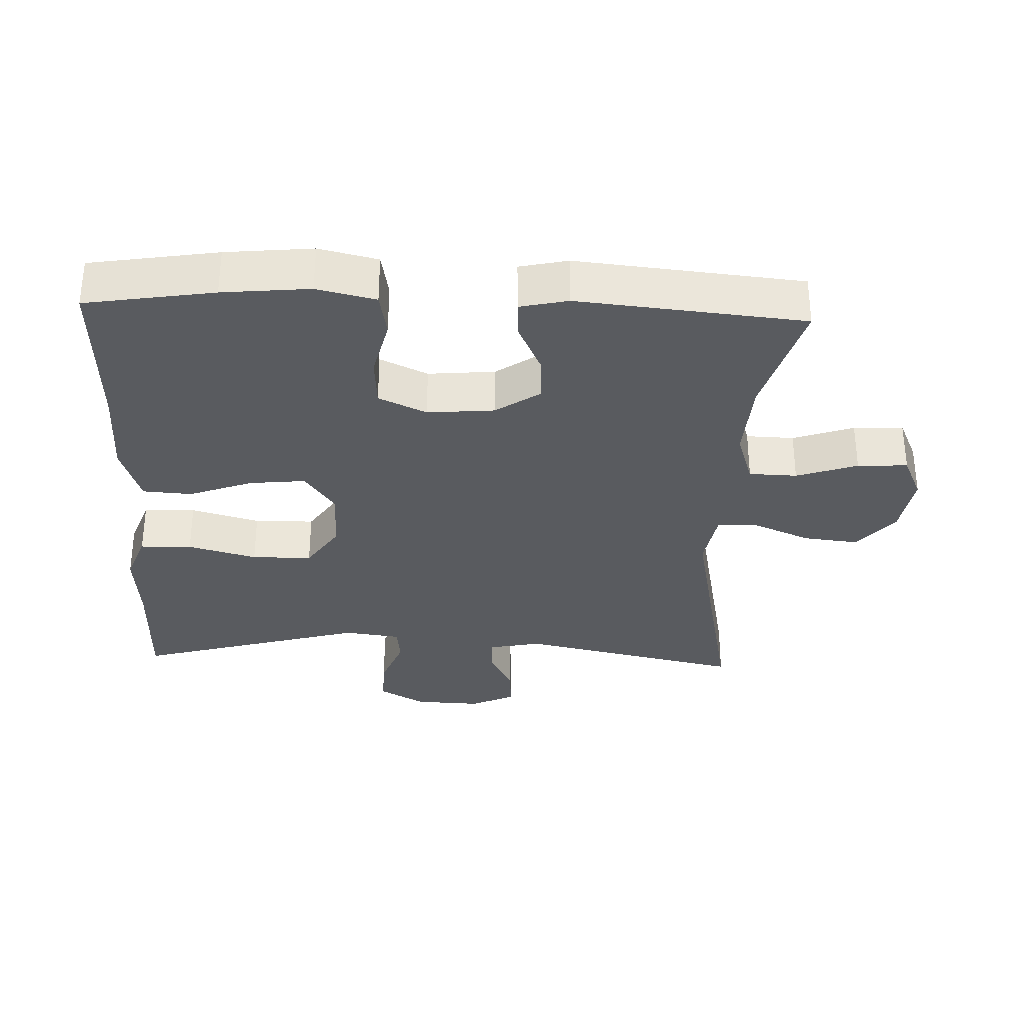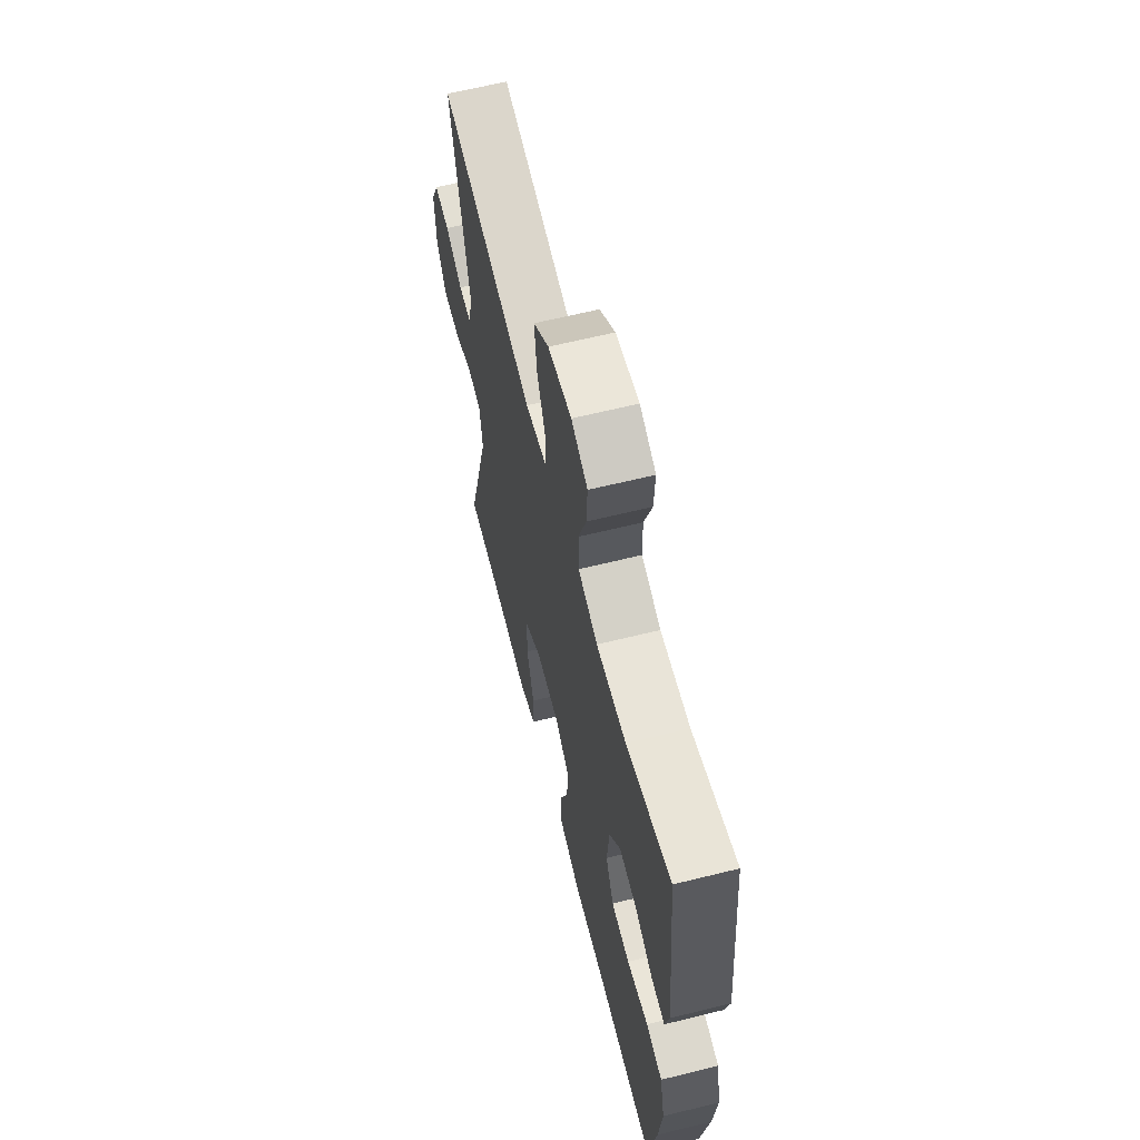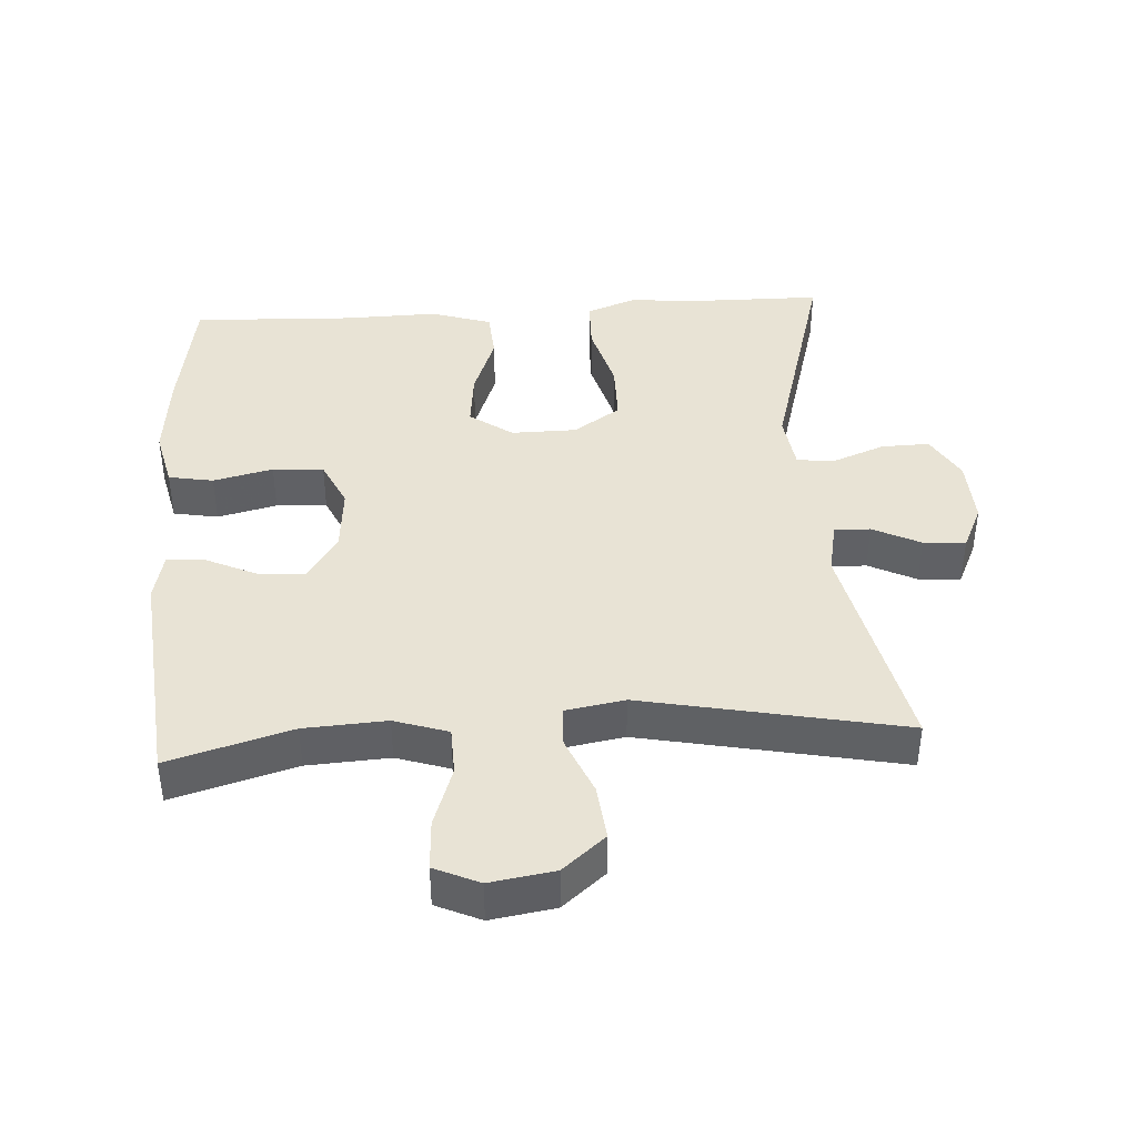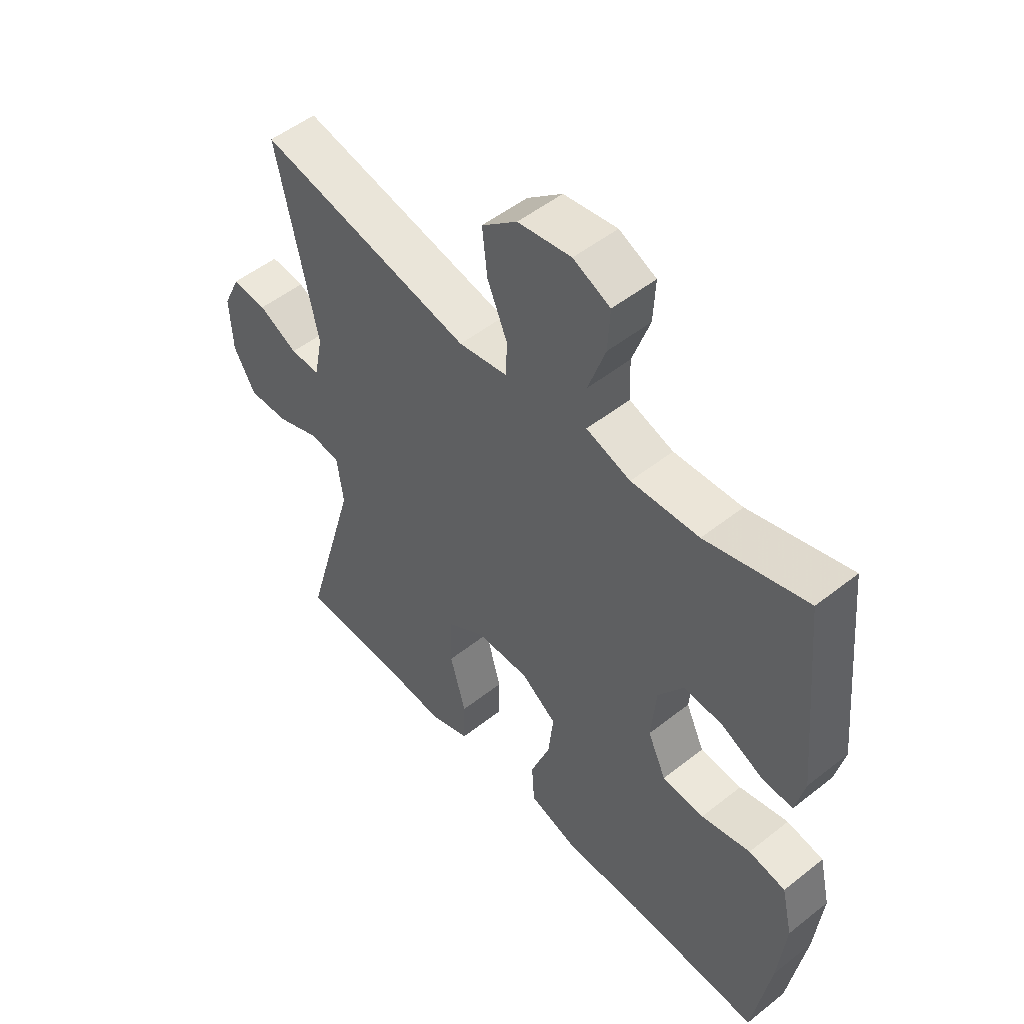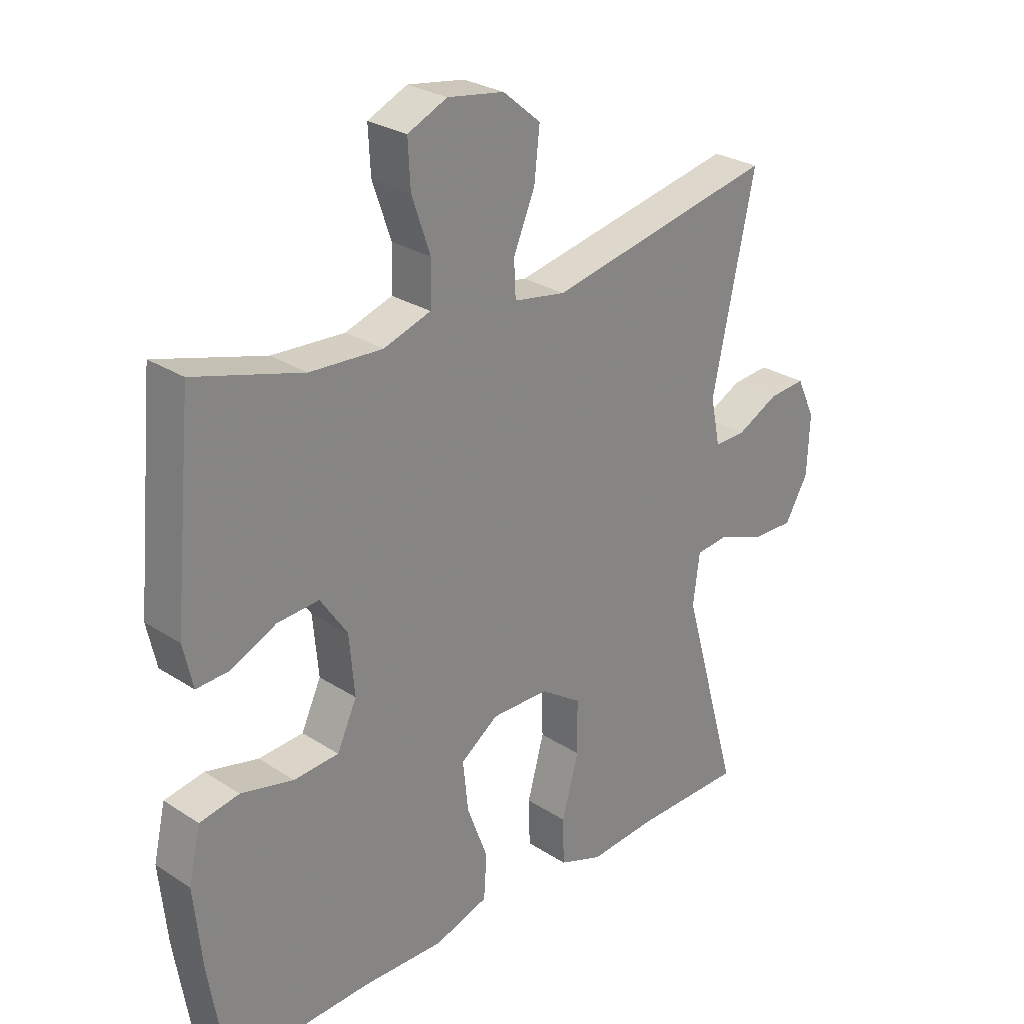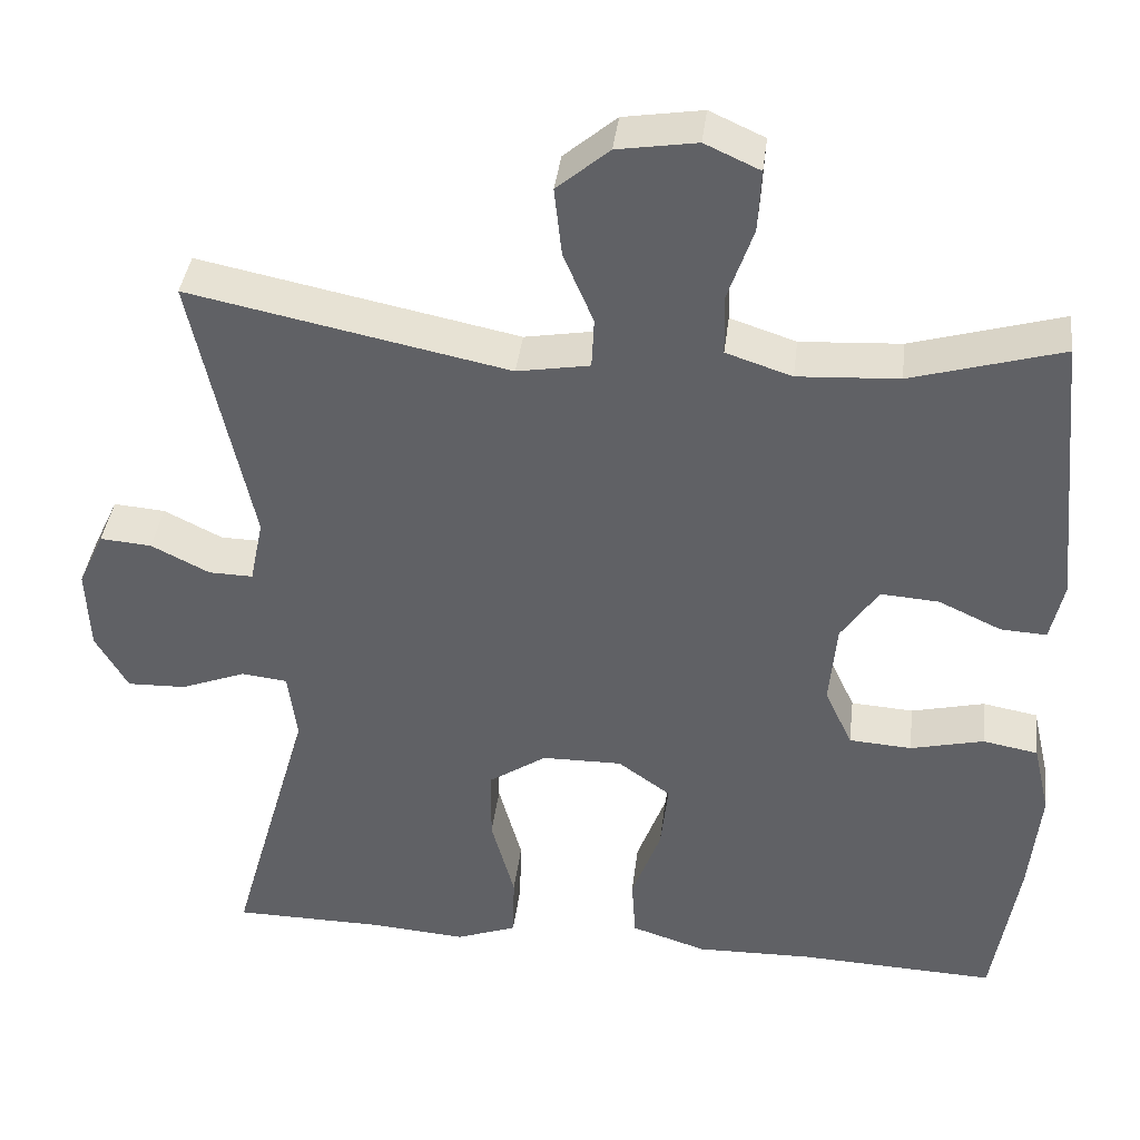
<metadata>
{"format":"obj","ext":"obj","renderer":"f3d","projection":"perspective","resolution":1024,"background":"white","views":[{"elev":-32.5,"azim":-92.3,"up":"+Y"},{"elev":63.0,"azim":-104.1,"up":"+Z"},{"elev":41.0,"azim":-3.7,"up":"+Y"},{"elev":51.3,"azim":-130.7,"up":"+Z"},{"elev":27.4,"azim":-45.2,"up":"+Z"},{"elev":38.8,"azim":-173.1,"up":"+Z"}]}
</metadata>
<code>
v 0.5 0.07 0.5
v 0.429 0.07 0.169
v 0.445 0.07 0.091
v 0.498 0.07 0.092
v 0.568 0.07 0.127
v 0.63 0.07 0.132
v 0.661 0.07 0.066
v 0.657 0.07 -0.033
v 0.618 0.07 -0.101
v 0.547 0.07 -0.099
v 0.469 0.07 -0.069
v 0.414 0.07 -0.075
v 0.403 0.07 -0.159
v 0.5 0.07 -0.5
v 0.318 0.07 -0.502
v 0.204 0.07 -0.511
v 0.131 0.07 -0.484
v 0.129 0.07 -0.407
v 0.157 0.07 -0.305
v 0.156 0.07 -0.216
v 0.087 0.07 -0.17
v -0.009 0.07 -0.169
v -0.072 0.07 -0.214
v -0.063 0.07 -0.297
v -0.028 0.07 -0.391
v -0.033 0.07 -0.464
v -0.123 0.07 -0.493
v -0.261 0.07 -0.49
v -0.5 0.07 -0.5
v -0.531 0.07 -0.31
v -0.544 0.07 -0.181
v -0.524 0.07 -0.094
v -0.458 0.07 -0.082
v -0.37 0.07 -0.103
v -0.295 0.07 -0.098
v -0.262 0.07 -0.027
v -0.271 0.07 0.072
v -0.316 0.07 0.138
v -0.386 0.07 0.133
v -0.461 0.07 0.098
v -0.516 0.07 0.095
v -0.532 0.07 0.166
v -0.5 0.07 0.5
v -0.319 0.07 0.448
v -0.198 0.07 0.441
v -0.119 0.07 0.467
v -0.117 0.07 0.538
v -0.148 0.07 0.628
v -0.152 0.07 0.702
v -0.086 0.07 0.732
v 0.009 0.07 0.717
v 0.072 0.07 0.664
v 0.063 0.07 0.582
v 0.027 0.07 0.497
v 0.03 0.07 0.437
v 0.117 0.07 0.422
v 0.5 0 0.5
v 0.429 0 0.169
v 0.445 0 0.091
v 0.498 0 0.092
v 0.568 0 0.127
v 0.63 0 0.132
v 0.661 0 0.066
v 0.657 0 -0.033
v 0.618 0 -0.101
v 0.547 0 -0.099
v 0.469 0 -0.069
v 0.414 0 -0.075
v 0.403 0 -0.159
v 0.5 0 -0.5
v 0.318 0 -0.502
v 0.204 0 -0.511
v 0.131 0 -0.484
v 0.129 0 -0.407
v 0.157 0 -0.305
v 0.156 0 -0.216
v 0.087 0 -0.17
v -0.009 0 -0.169
v -0.072 0 -0.214
v -0.063 0 -0.297
v -0.028 0 -0.391
v -0.033 0 -0.464
v -0.123 0 -0.493
v -0.261 0 -0.49
v -0.5 0 -0.5
v -0.531 0 -0.31
v -0.544 0 -0.181
v -0.524 0 -0.094
v -0.458 0 -0.082
v -0.37 0 -0.103
v -0.295 0 -0.098
v -0.262 0 -0.027
v -0.271 0 0.072
v -0.316 0 0.138
v -0.386 0 0.133
v -0.461 0 0.098
v -0.516 0 0.095
v -0.532 0 0.166
v -0.5 0 0.5
v -0.319 0 0.448
v -0.198 0 0.441
v -0.119 0 0.467
v -0.117 0 0.538
v -0.148 0 0.628
v -0.152 0 0.702
v -0.086 0 0.732
v 0.009 0 0.717
v 0.072 0 0.664
v 0.063 0 0.582
v 0.027 0 0.497
v 0.03 0 0.437
v 0.117 0 0.422
f 52 53 54
f 51 52 54
f 50 51 54
f 49 50 54
f 48 49 54
f 47 48 54
f 46 47 54 55
f 45 46 55
f 42 43 44
f 41 42 44
f 40 41 44
f 39 40 44
f 38 39 44 45
f 45 55 56
f 38 45 56
f 37 38 56
f 32 33 34
f 31 32 34
f 30 31 34
f 29 30 34
f 28 29 34
f 28 34 35
f 27 28 35
f 26 27 35
f 25 26 35
f 24 25 35
f 23 24 35 36
f 17 18 19
f 16 17 19
f 15 16 19
f 15 19 20
f 14 15 20
f 13 14 20
f 12 13 20 21
f 9 10 11
f 8 9 11
f 7 8 11
f 6 7 11
f 5 6 11
f 4 5 11
f 3 4 11 12
f 12 21 22
f 3 12 22
f 2 3 22
f 36 37 56
f 23 36 56
f 22 23 56
f 2 22 56
f 1 2 56
f 110 109 108
f 110 108 107
f 110 107 106
f 110 106 105
f 110 105 104
f 110 104 103
f 111 110 103 102
f 111 102 101
f 100 99 98
f 100 98 97
f 100 97 96
f 100 96 95
f 101 100 95 94
f 112 111 101
f 112 101 94
f 112 94 93
f 90 89 88
f 90 88 87
f 90 87 86
f 90 86 85
f 90 85 84
f 91 90 84
f 91 84 83
f 91 83 82
f 91 82 81
f 91 81 80
f 92 91 80 79
f 75 74 73
f 75 73 72
f 75 72 71
f 76 75 71
f 76 71 70
f 76 70 69
f 77 76 69 68
f 67 66 65
f 67 65 64
f 67 64 63
f 67 63 62
f 67 62 61
f 67 61 60
f 68 67 60 59
f 78 77 68
f 78 68 59
f 78 59 58
f 112 93 92
f 112 92 79
f 112 79 78
f 112 78 58
f 112 58 57
f 1 57 58 2
f 2 58 59 3
f 3 59 60 4
f 4 60 61 5
f 5 61 62 6
f 6 62 63 7
f 7 63 64 8
f 8 64 65 9
f 9 65 66 10
f 10 66 67 11
f 11 67 68 12
f 12 68 69 13
f 13 69 70 14
f 14 70 71 15
f 15 71 72 16
f 16 72 73 17
f 17 73 74 18
f 18 74 75 19
f 19 75 76 20
f 20 76 77 21
f 21 77 78 22
f 22 78 79 23
f 23 79 80 24
f 24 80 81 25
f 25 81 82 26
f 26 82 83 27
f 27 83 84 28
f 28 84 85 29
f 29 85 86 30
f 30 86 87 31
f 31 87 88 32
f 32 88 89 33
f 33 89 90 34
f 34 90 91 35
f 35 91 92 36
f 36 92 93 37
f 37 93 94 38
f 38 94 95 39
f 39 95 96 40
f 40 96 97 41
f 41 97 98 42
f 42 98 99 43
f 43 99 100 44
f 44 100 101 45
f 45 101 102 46
f 46 102 103 47
f 47 103 104 48
f 48 104 105 49
f 49 105 106 50
f 50 106 107 51
f 51 107 108 52
f 52 108 109 53
f 53 109 110 54
f 54 110 111 55
f 55 111 112 56
f 56 112 57 1

</code>
